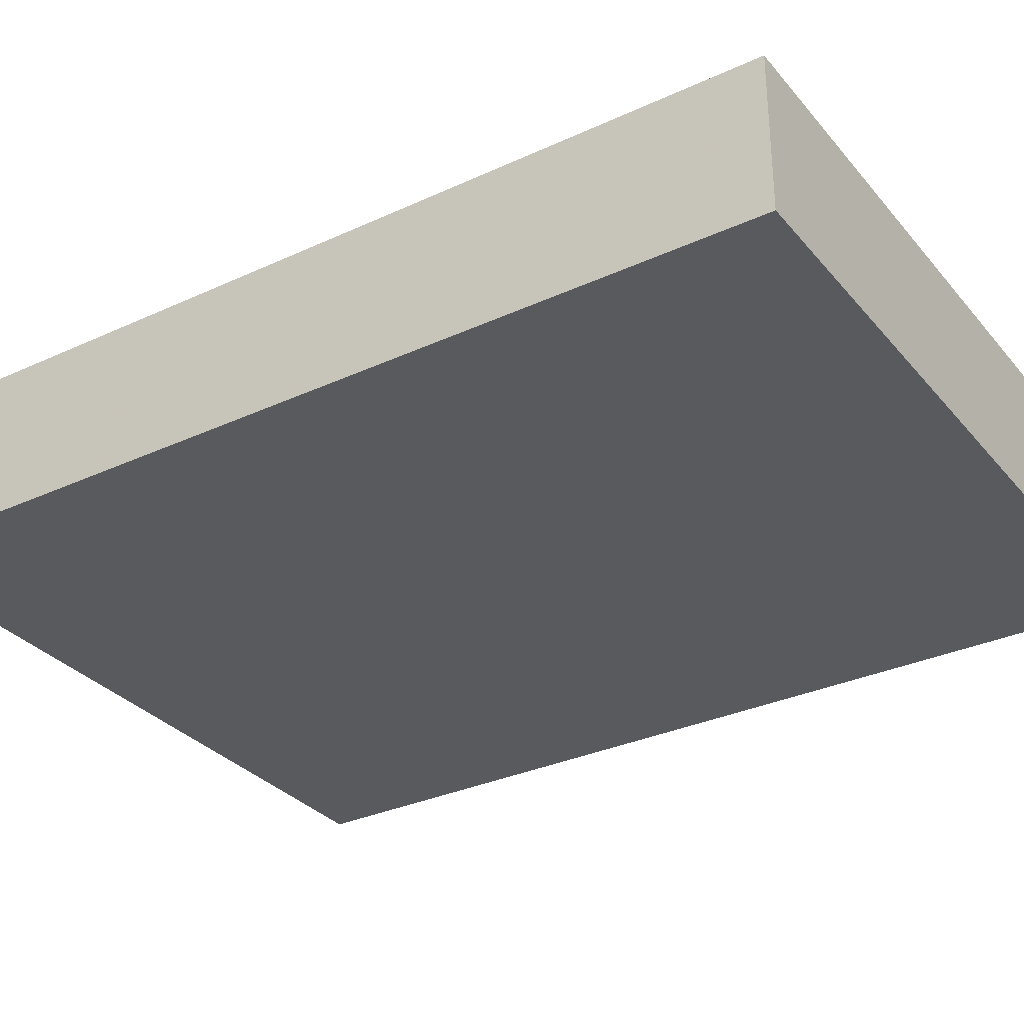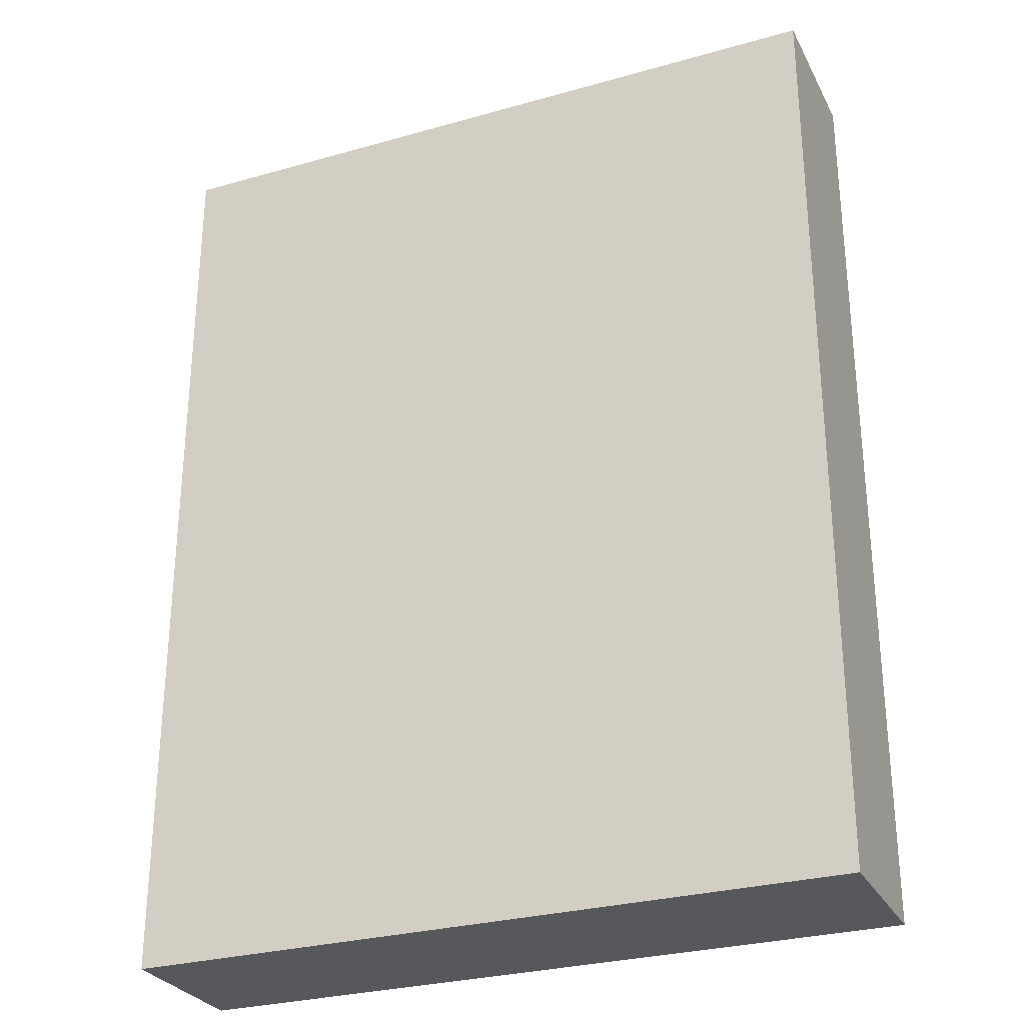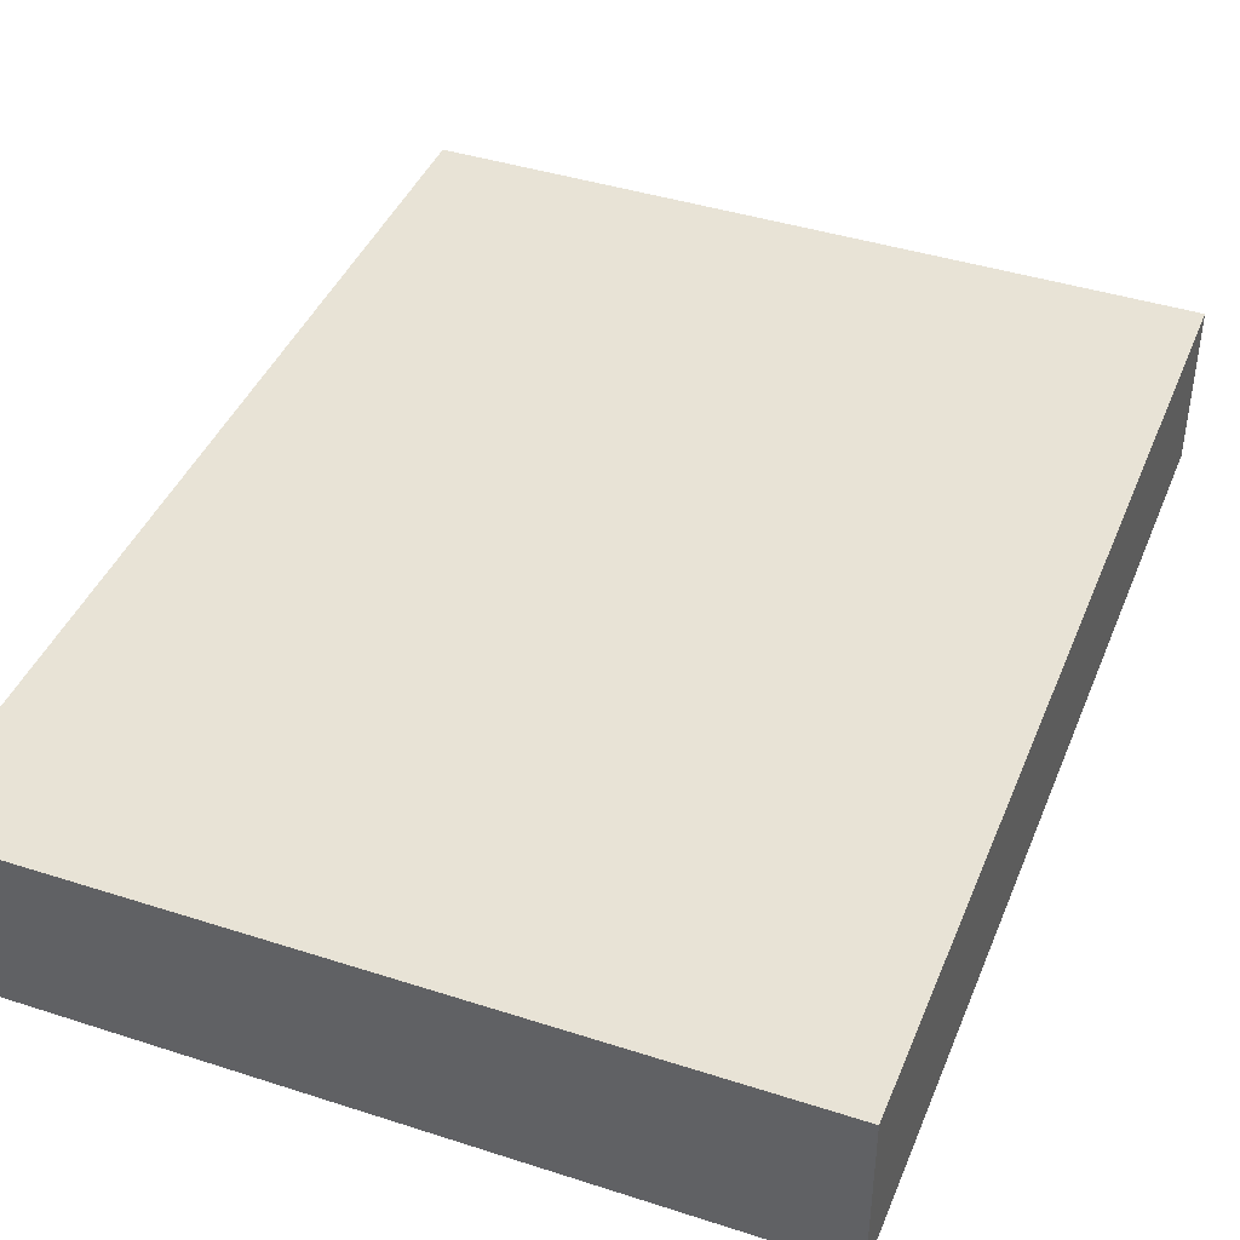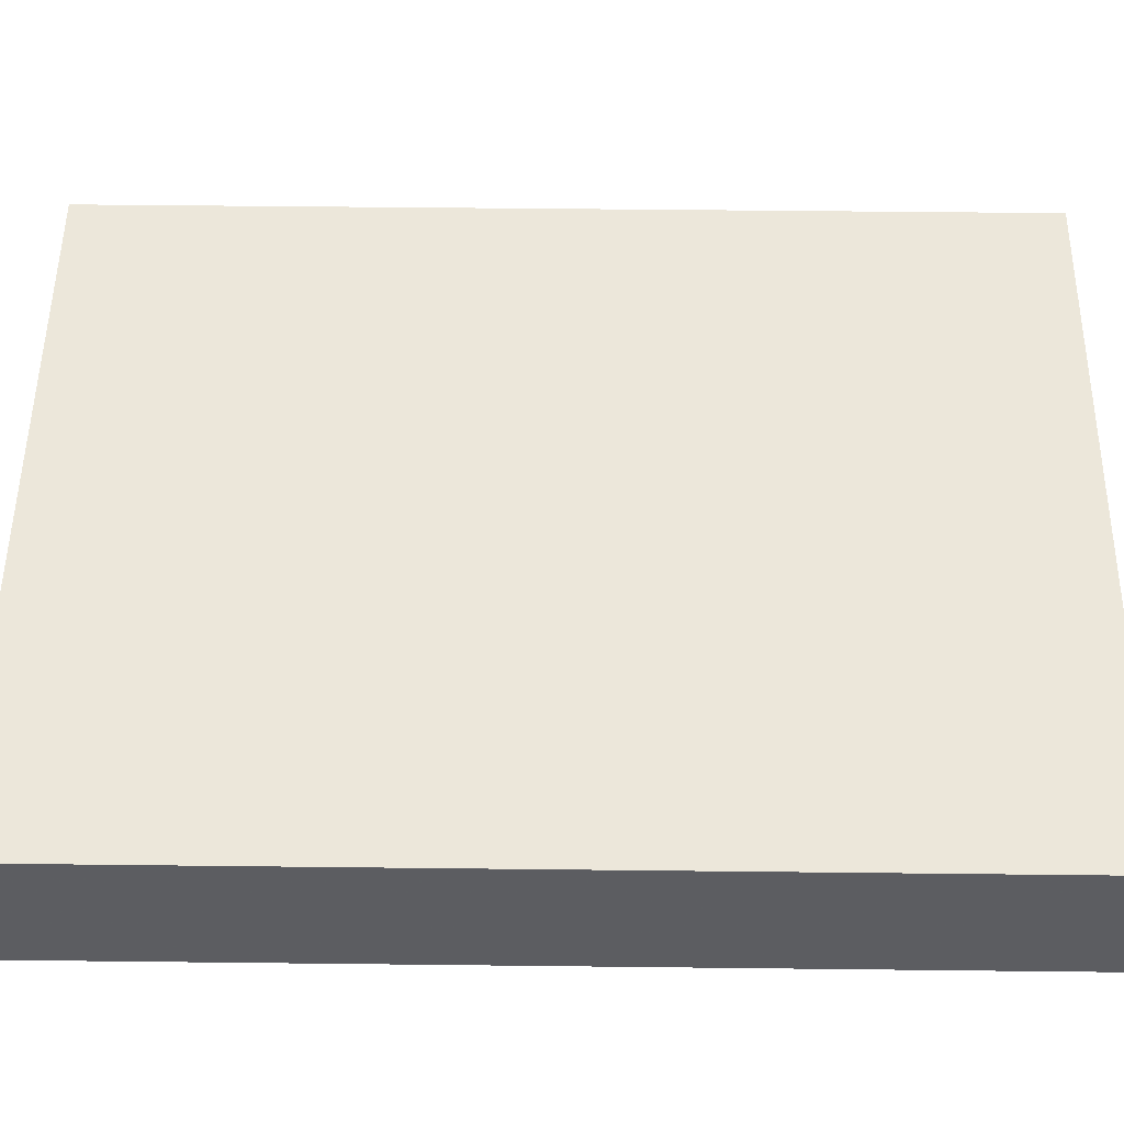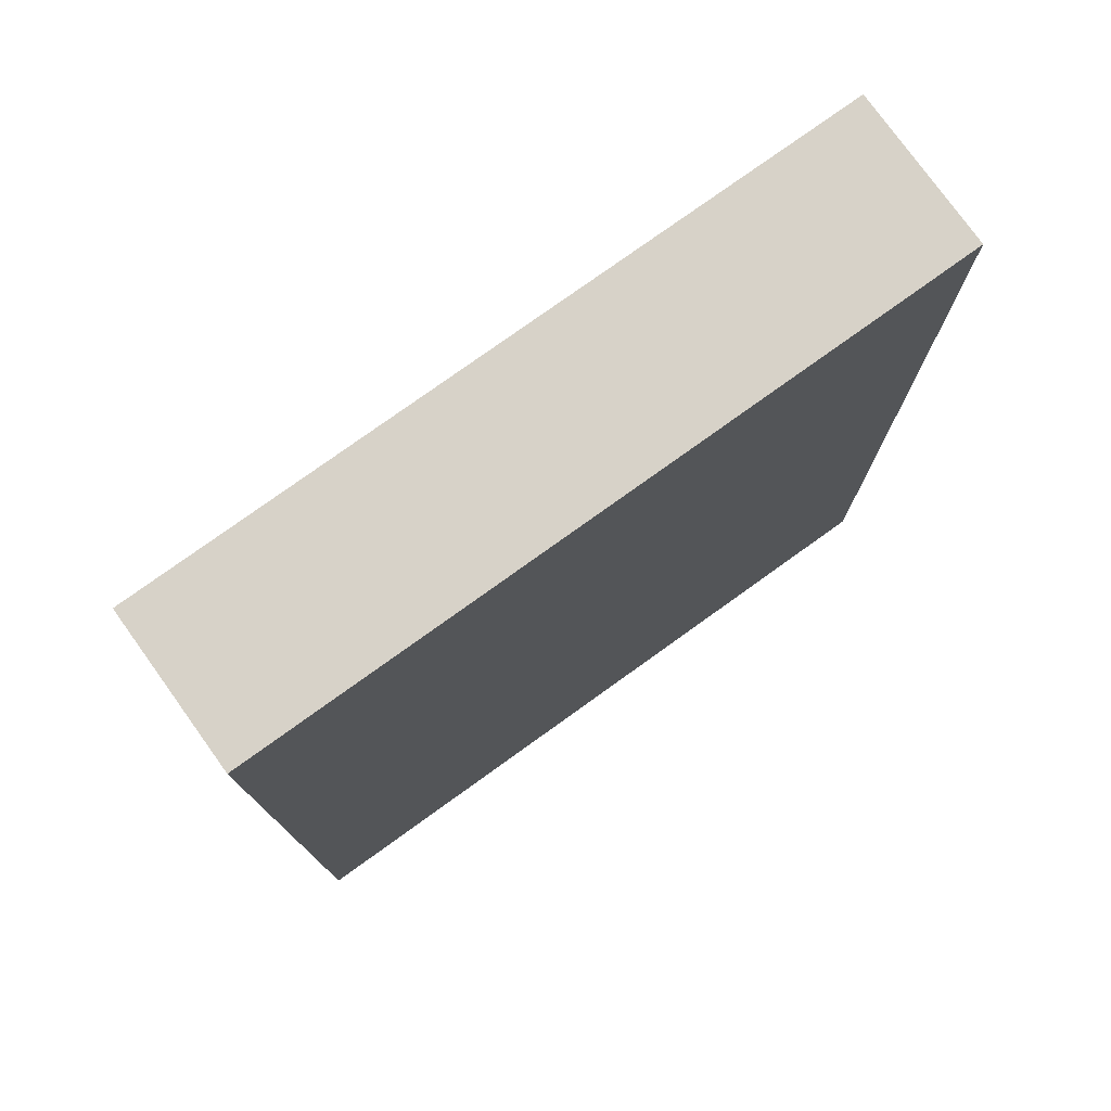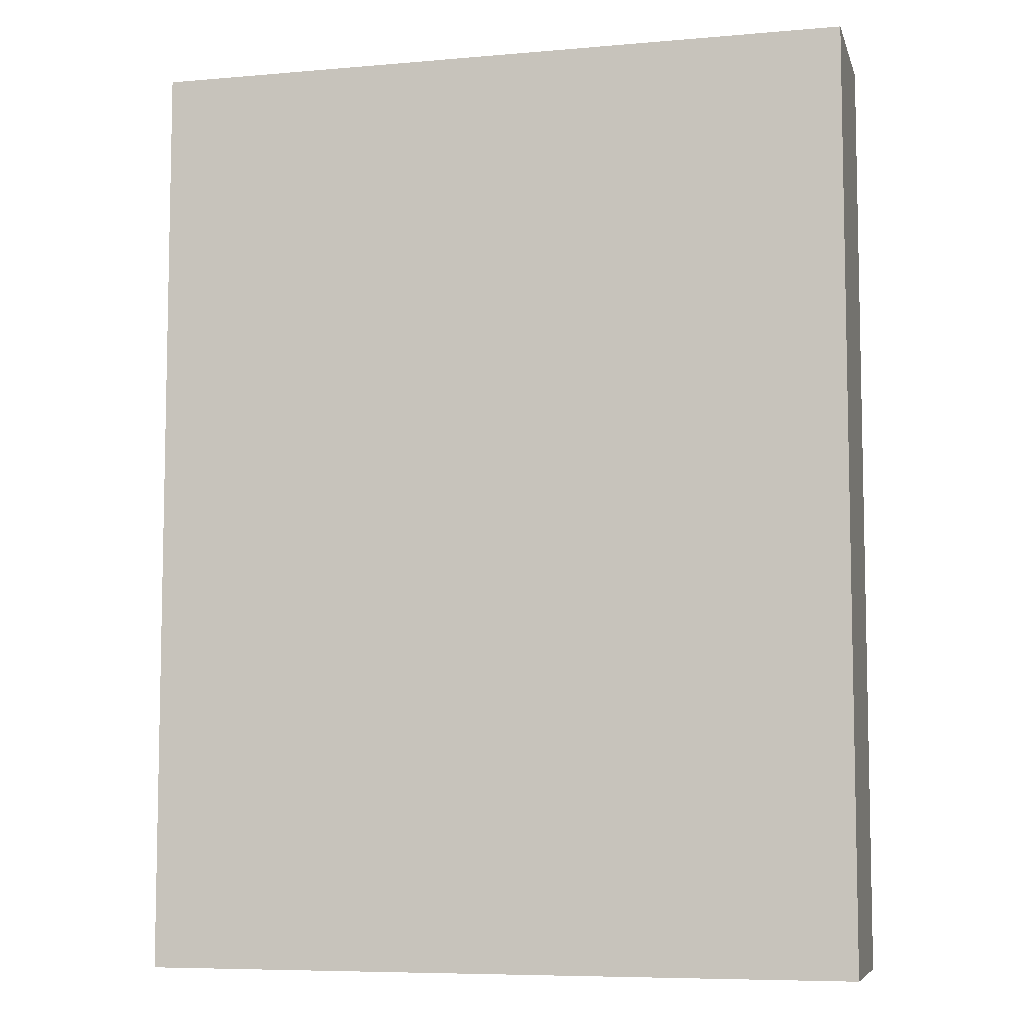
<metadata>
{"format":"obj","ext":"obj","renderer":"f3d","projection":"perspective","resolution":1024,"background":"white","views":[{"elev":-31.8,"azim":-57.0,"up":"+Z"},{"elev":-28.7,"azim":23.0,"up":"+Y"},{"elev":41.9,"azim":21.2,"up":"+Z"},{"elev":52.8,"azim":90.7,"up":"+Z"},{"elev":77.4,"azim":144.3,"up":"+Y"},{"elev":-7.3,"azim":14.1,"up":"+Y"}]}
</metadata>
<code>
o convex_0
v 0.09182 0.1202 0.01974
v -0.09177 -0.1202 -0.02011
v 0.09182 -0.1202 -0.02011
v -0.09177 -0.1202 0.01974
v -0.09177 0.1202 -0.02011
v 0.09182 -0.1202 0.01974
v 0.09182 0.1202 -0.02011
v -0.09177 0.1202 0.01974
f 5 4 8
f 2 3 4
f 3 2 5
f 2 4 5
f 3 1 6
f 4 3 6
f 1 4 6
f 1 3 7
f 5 1 7
f 3 5 7
f 4 1 8
f 1 5 8

</code>
